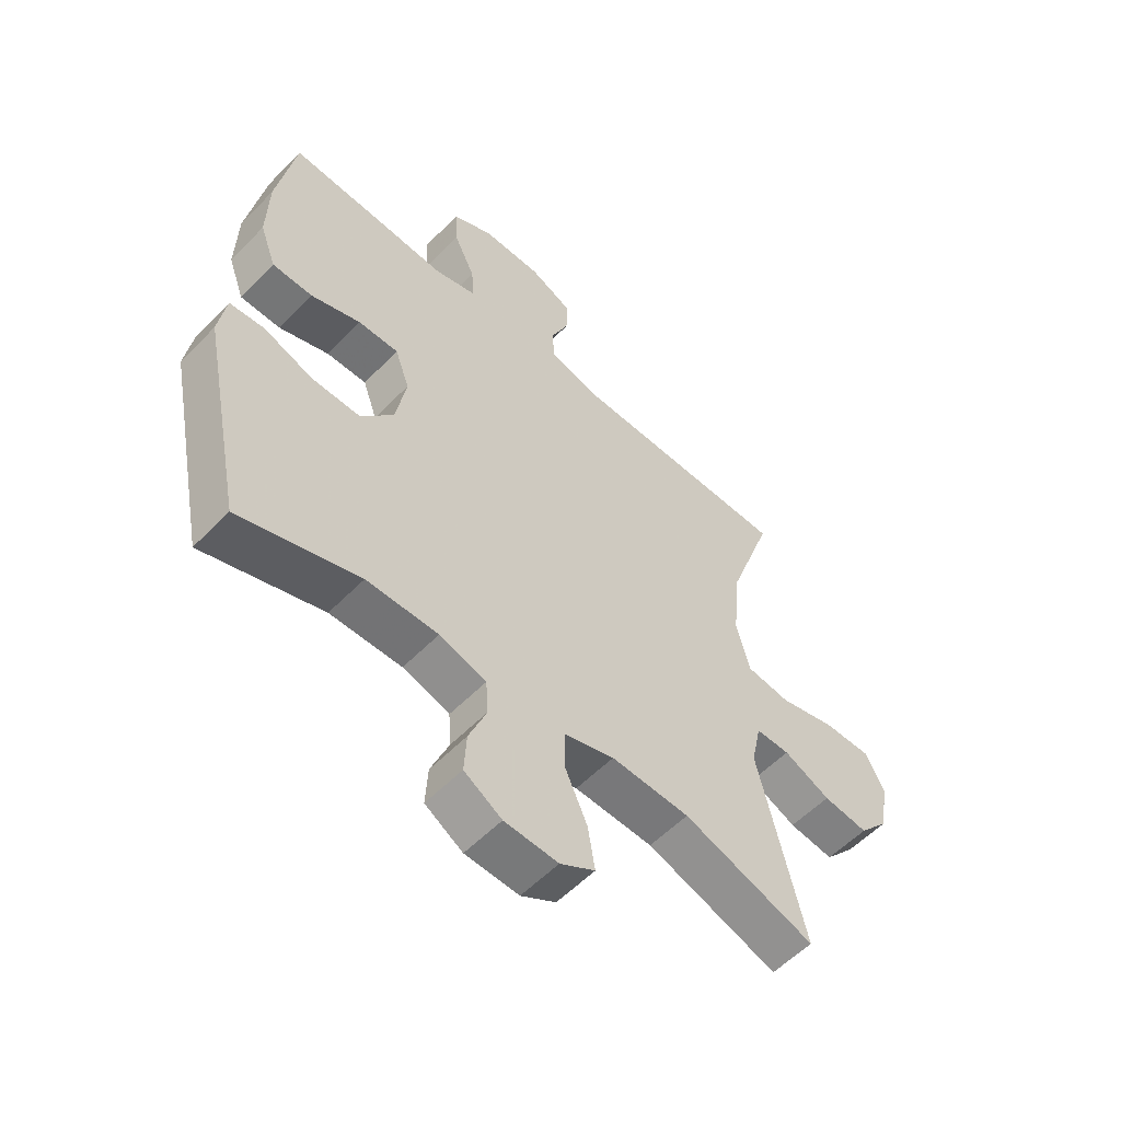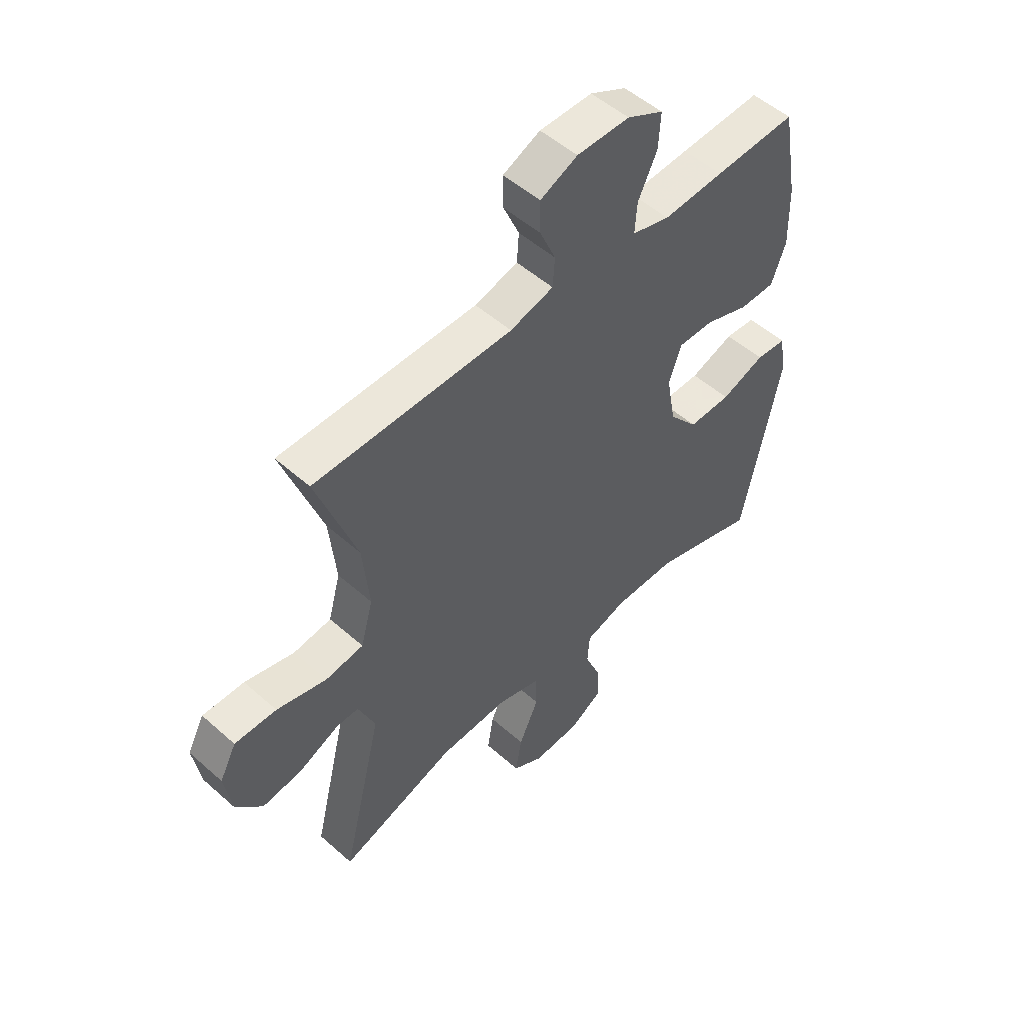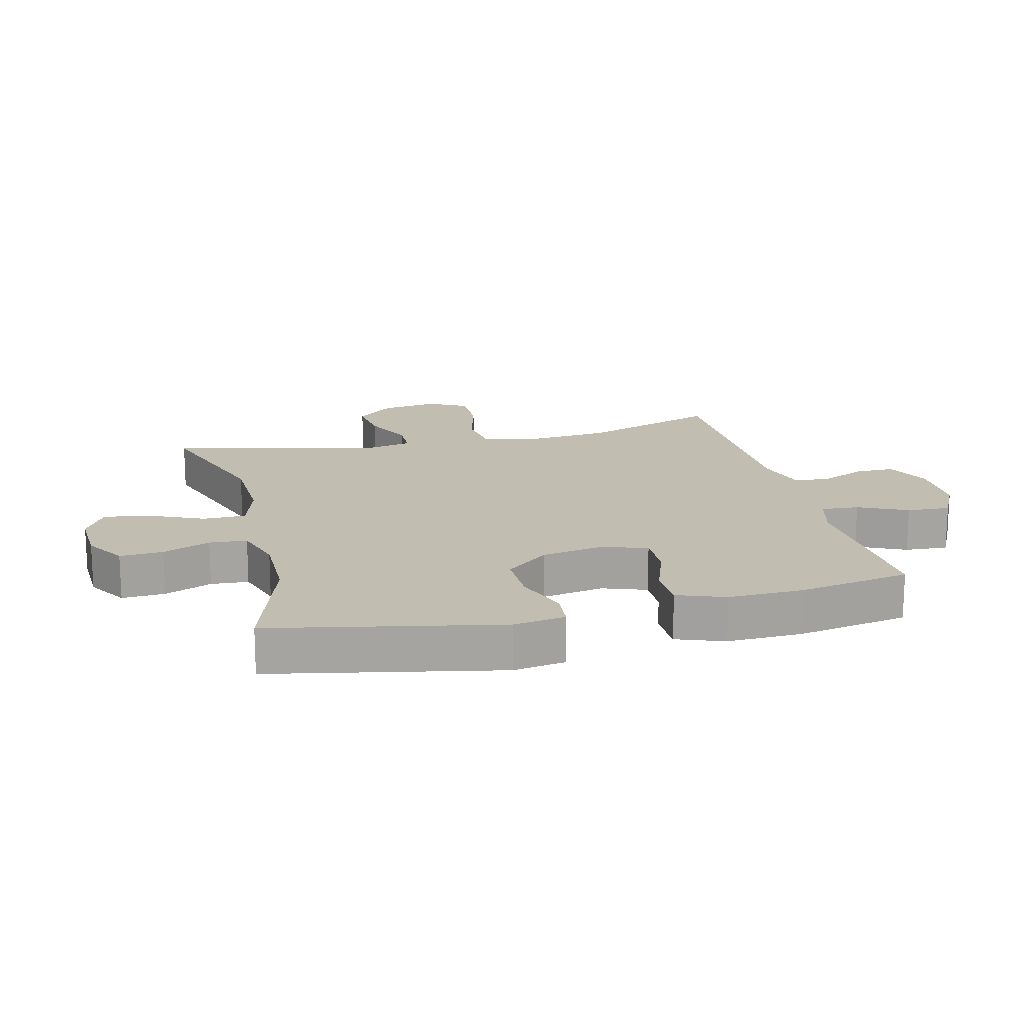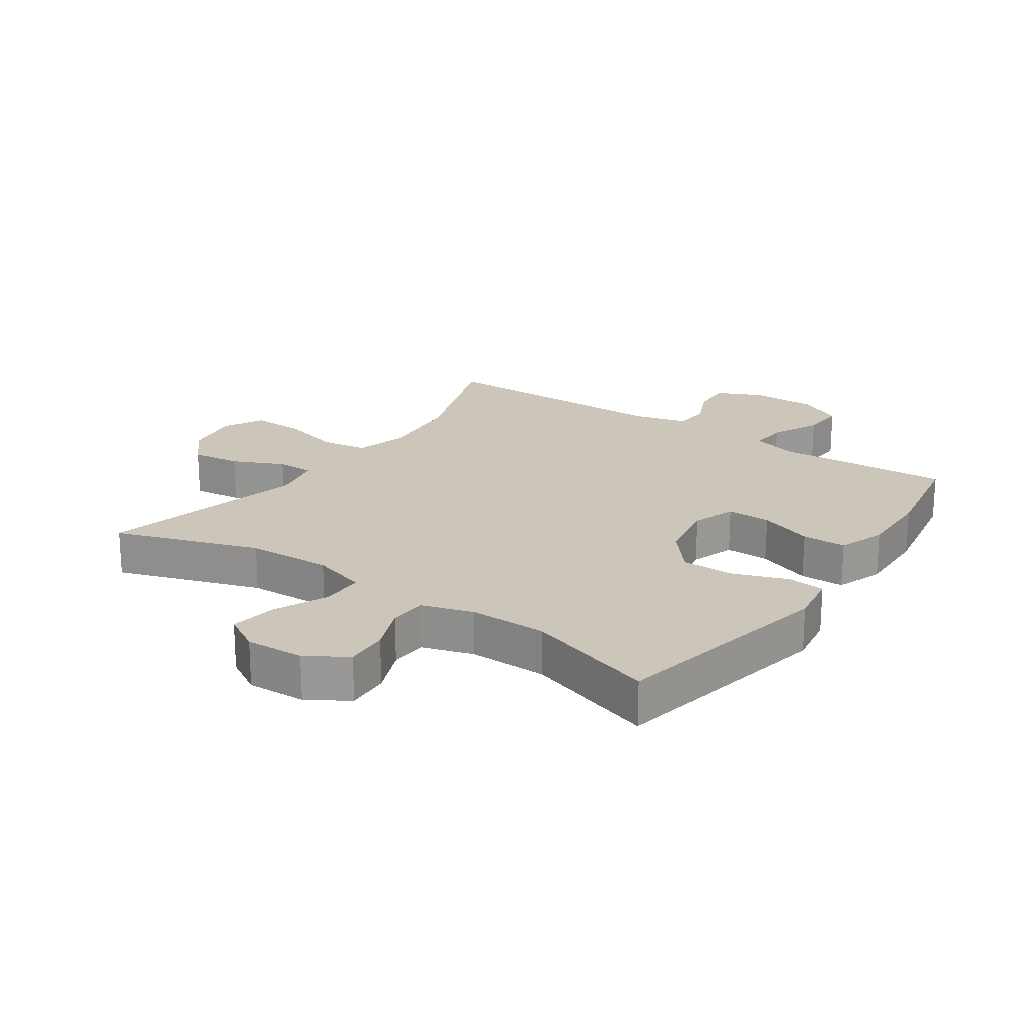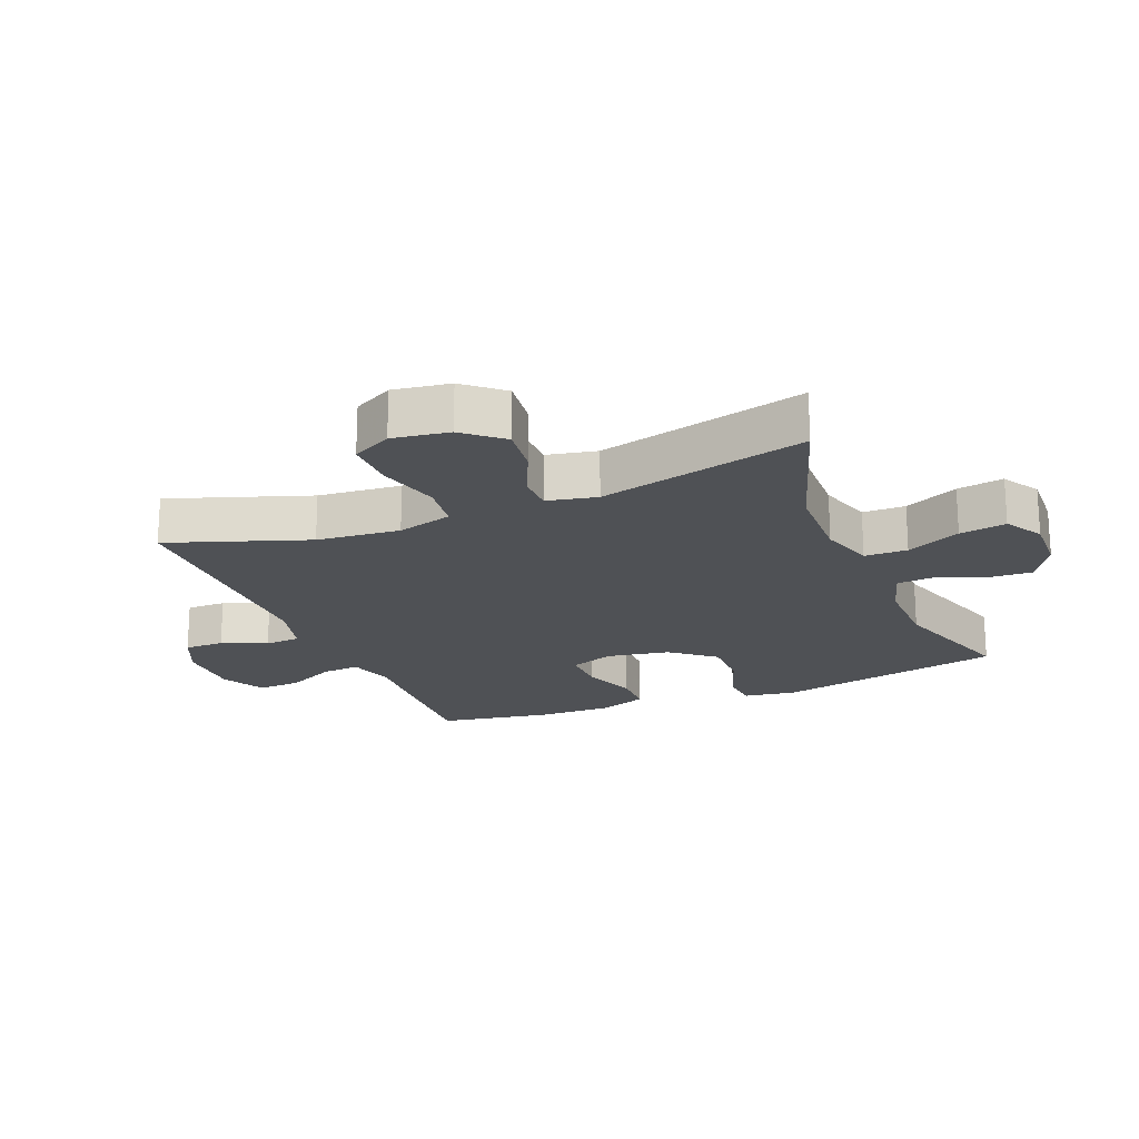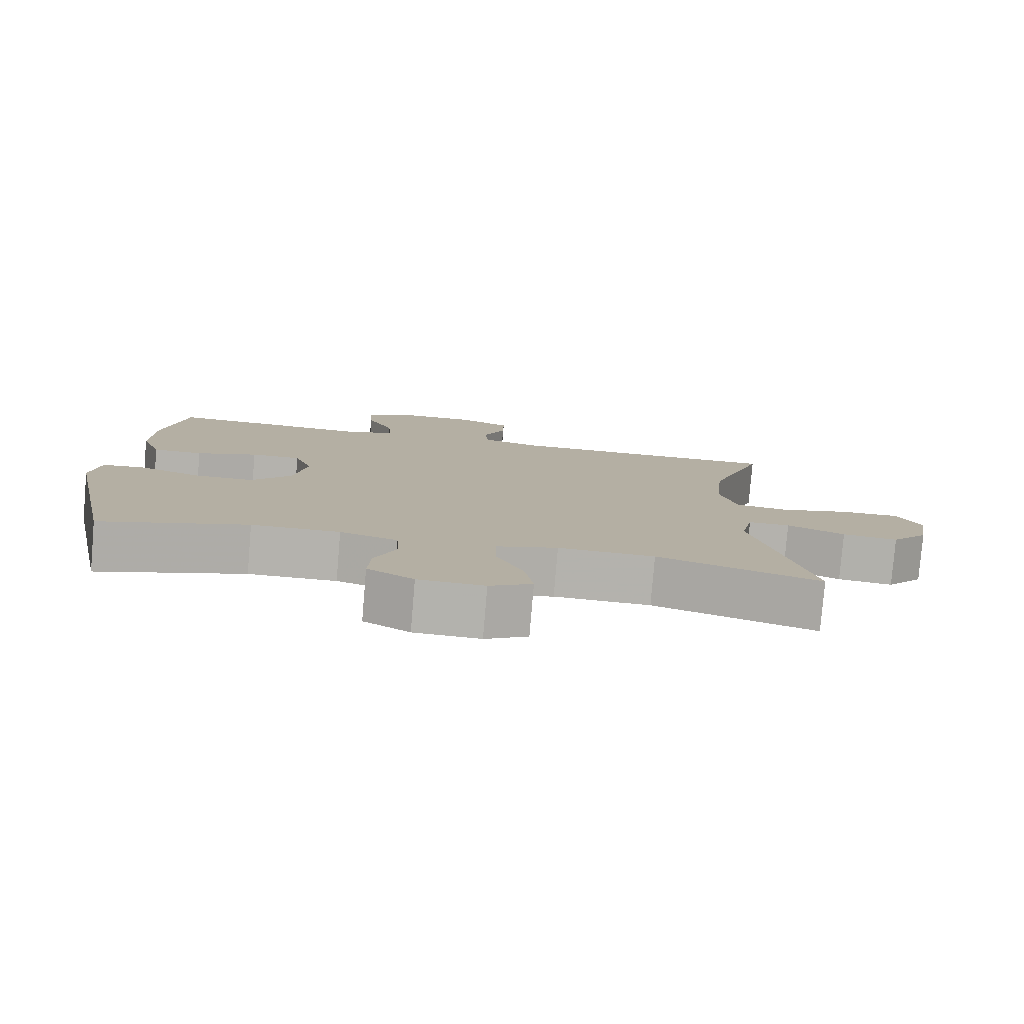
<metadata>
{"format":"obj","ext":"obj","renderer":"f3d","projection":"perspective","resolution":1024,"background":"white","views":[{"elev":-56.2,"azim":-43.3,"up":"+Z"},{"elev":51.9,"azim":133.8,"up":"+Z"},{"elev":17.0,"azim":-103.9,"up":"+Y"},{"elev":21.0,"azim":-145.5,"up":"+Y"},{"elev":-20.0,"azim":112.5,"up":"+Y"},{"elev":-79.6,"azim":-4.8,"up":"+Z"}]}
</metadata>
<code>
v -0.5 0.07 0.5
v -0.34 0.07 0.492
v -0.221 0.07 0.485
v -0.147 0.07 0.506
v -0.151 0.07 0.566
v -0.188 0.07 0.644
v -0.192 0.07 0.713
v -0.121 0.07 0.749
v -0.018 0.07 0.749
v 0.055 0.07 0.716
v 0.054 0.07 0.653
v 0.023 0.07 0.582
v 0.027 0.07 0.525
v 0.112 0.07 0.502
v 0.5 0.07 0.5
v 0.422 0.07 0.279
v 0.409 0.07 0.147
v 0.433 0.07 0.059
v 0.508 0.07 0.049
v 0.606 0.07 0.075
v 0.688 0.07 0.076
v 0.721 0.07 0.013
v 0.707 0.07 -0.077
v 0.655 0.07 -0.137
v 0.577 0.07 -0.127
v 0.496 0.07 -0.09
v 0.437 0.07 -0.09
v 0.42 0.07 -0.169
v 0.5 0.07 -0.5
v 0.271 0.07 -0.423
v 0.135 0.07 -0.418
v 0.049 0.07 -0.444
v 0.048 0.07 -0.512
v 0.087 0.07 -0.598
v 0.099 0.07 -0.672
v 0.039 0.07 -0.707
v -0.054 0.07 -0.703
v -0.119 0.07 -0.663
v -0.115 0.07 -0.594
v -0.084 0.07 -0.518
v -0.088 0.07 -0.458
v -0.169 0.07 -0.433
v -0.293 0.07 -0.434
v -0.5 0.07 -0.5
v -0.574 0.07 -0.138
v -0.561 0.07 -0.055
v -0.501 0.07 -0.05
v -0.415 0.07 -0.081
v -0.331 0.07 -0.082
v -0.274 0.07 -0.013
v -0.256 0.07 0.087
v -0.281 0.07 0.157
v -0.351 0.07 0.156
v -0.437 0.07 0.125
v -0.507 0.07 0.126
v -0.535 0.07 0.202
v -0.532 0.07 0.321
v -0.5 0 0.5
v -0.34 0 0.492
v -0.221 0 0.485
v -0.147 0 0.506
v -0.151 0 0.566
v -0.188 0 0.644
v -0.192 0 0.713
v -0.121 0 0.749
v -0.018 0 0.749
v 0.055 0 0.716
v 0.054 0 0.653
v 0.023 0 0.582
v 0.027 0 0.525
v 0.112 0 0.502
v 0.5 0 0.5
v 0.422 0 0.279
v 0.409 0 0.147
v 0.433 0 0.059
v 0.508 0 0.049
v 0.606 0 0.075
v 0.688 0 0.076
v 0.721 0 0.013
v 0.707 0 -0.077
v 0.655 0 -0.137
v 0.577 0 -0.127
v 0.496 0 -0.09
v 0.437 0 -0.09
v 0.42 0 -0.169
v 0.5 0 -0.5
v 0.271 0 -0.423
v 0.135 0 -0.418
v 0.049 0 -0.444
v 0.048 0 -0.512
v 0.087 0 -0.598
v 0.099 0 -0.672
v 0.039 0 -0.707
v -0.054 0 -0.703
v -0.119 0 -0.663
v -0.115 0 -0.594
v -0.084 0 -0.518
v -0.088 0 -0.458
v -0.169 0 -0.433
v -0.293 0 -0.434
v -0.5 0 -0.5
v -0.574 0 -0.138
v -0.561 0 -0.055
v -0.501 0 -0.05
v -0.415 0 -0.081
v -0.331 0 -0.082
v -0.274 0 -0.013
v -0.256 0 0.087
v -0.281 0 0.157
v -0.351 0 0.156
v -0.437 0 0.125
v -0.507 0 0.126
v -0.535 0 0.202
v -0.532 0 0.321
f 53 54 55 56
f 52 53 56 57
f 45 46 47 48
f 43 44 45 48
f 42 43 48 49
f 41 42 49 50
f 37 38 39 40
f 37 40 41
f 36 37 41
f 33 34 35 36
f 32 33 36 41
f 31 32 41 50
f 28 29 30
f 27 28 30 31
f 23 24 25 26
f 23 26 27
f 22 23 27
f 19 20 21 22
f 18 19 22 27
f 17 18 27 31
f 14 15 16
f 13 14 16 17
f 9 10 11 12
f 9 12 13
f 8 9 13
f 5 6 7 8
f 4 5 8 13
f 3 4 13 17
f 52 57 1 2
f 51 52 2 3
f 17 31 50 51
f 3 17 51
f 113 112 111 110
f 114 113 110 109
f 105 104 103 102
f 105 102 101 100
f 106 105 100 99
f 107 106 99 98
f 97 96 95 94
f 98 97 94
f 98 94 93
f 93 92 91 90
f 98 93 90 89
f 107 98 89 88
f 87 86 85
f 88 87 85 84
f 83 82 81 80
f 84 83 80
f 84 80 79
f 79 78 77 76
f 84 79 76 75
f 88 84 75 74
f 73 72 71
f 74 73 71 70
f 69 68 67 66
f 70 69 66
f 70 66 65
f 65 64 63 62
f 70 65 62 61
f 74 70 61 60
f 59 58 114 109
f 60 59 109 108
f 108 107 88 74
f 108 74 60
f 1 58 59 2
f 2 59 60 3
f 3 60 61 4
f 4 61 62 5
f 5 62 63 6
f 6 63 64 7
f 7 64 65 8
f 8 65 66 9
f 9 66 67 10
f 10 67 68 11
f 11 68 69 12
f 12 69 70 13
f 13 70 71 14
f 14 71 72 15
f 15 72 73 16
f 16 73 74 17
f 17 74 75 18
f 18 75 76 19
f 19 76 77 20
f 20 77 78 21
f 21 78 79 22
f 22 79 80 23
f 23 80 81 24
f 24 81 82 25
f 25 82 83 26
f 26 83 84 27
f 27 84 85 28
f 28 85 86 29
f 29 86 87 30
f 30 87 88 31
f 31 88 89 32
f 32 89 90 33
f 33 90 91 34
f 34 91 92 35
f 35 92 93 36
f 36 93 94 37
f 37 94 95 38
f 38 95 96 39
f 39 96 97 40
f 40 97 98 41
f 41 98 99 42
f 42 99 100 43
f 43 100 101 44
f 44 101 102 45
f 45 102 103 46
f 46 103 104 47
f 47 104 105 48
f 48 105 106 49
f 49 106 107 50
f 50 107 108 51
f 51 108 109 52
f 52 109 110 53
f 53 110 111 54
f 54 111 112 55
f 55 112 113 56
f 56 113 114 57
f 57 114 58 1

</code>
